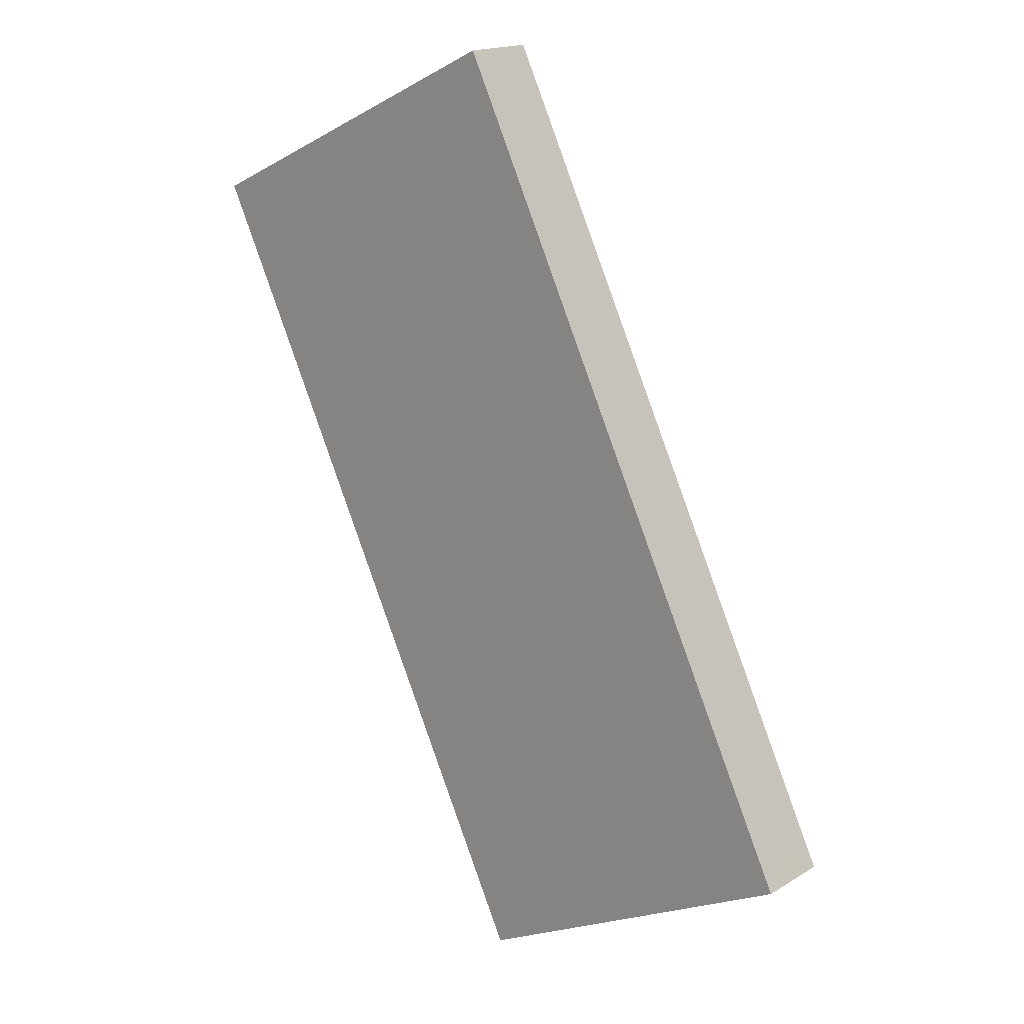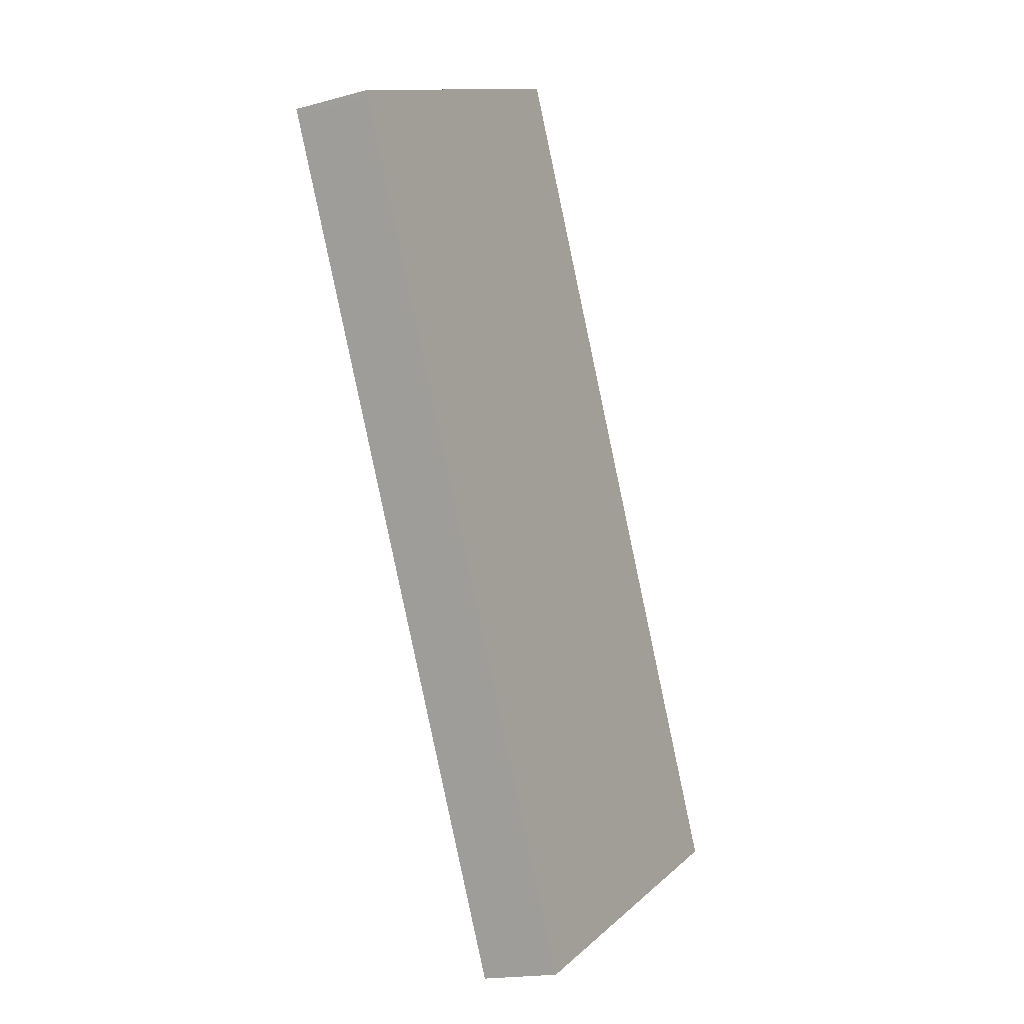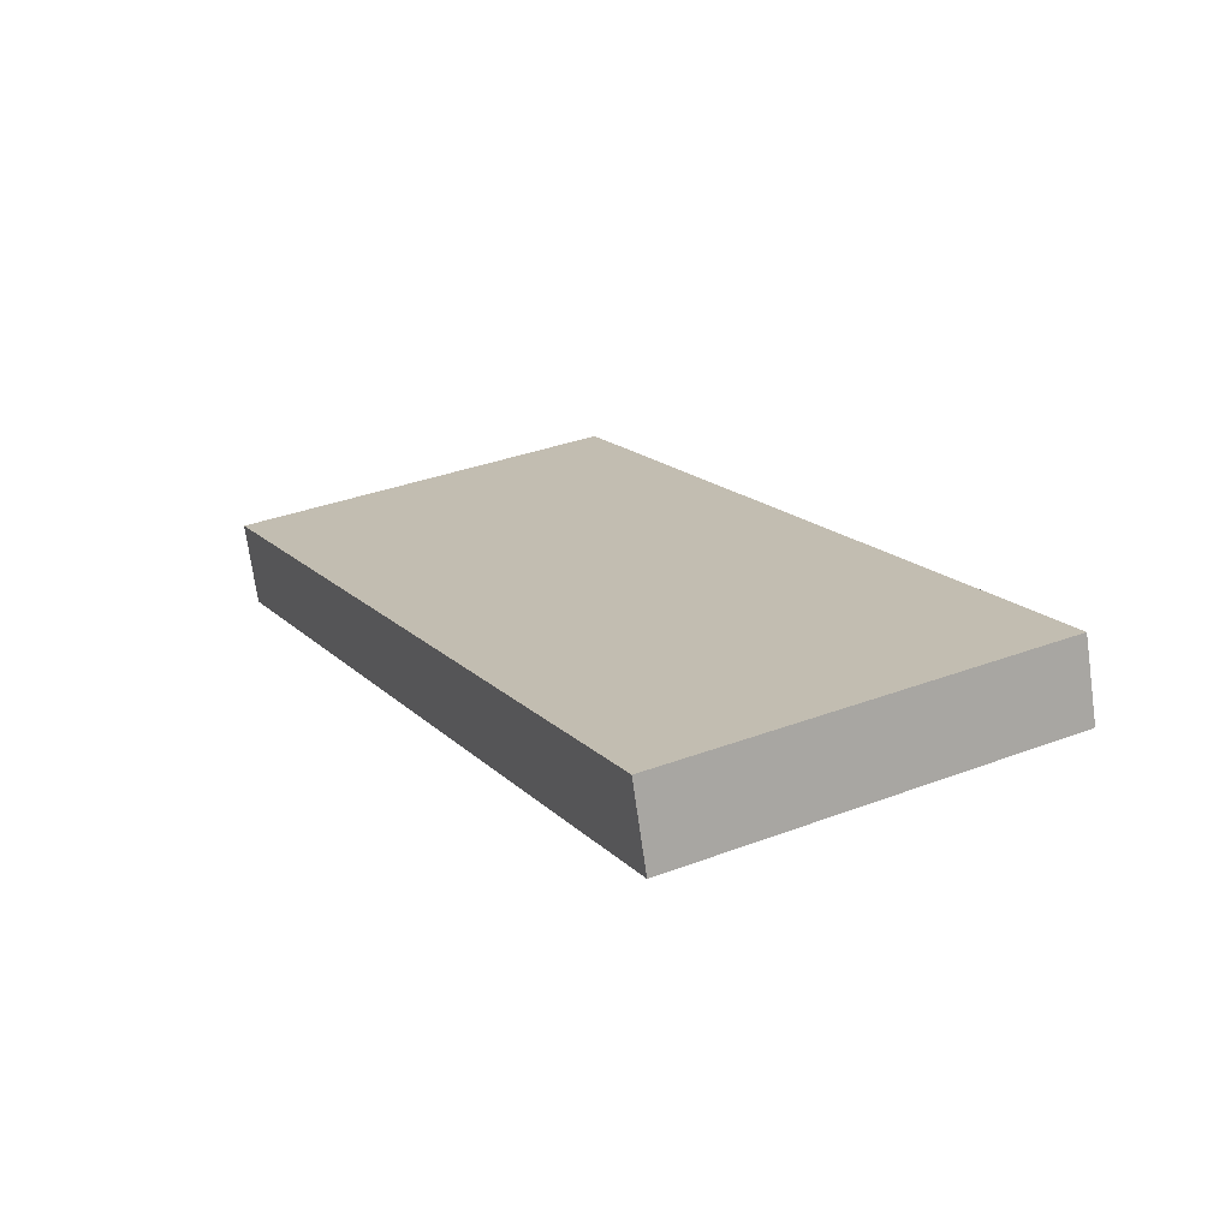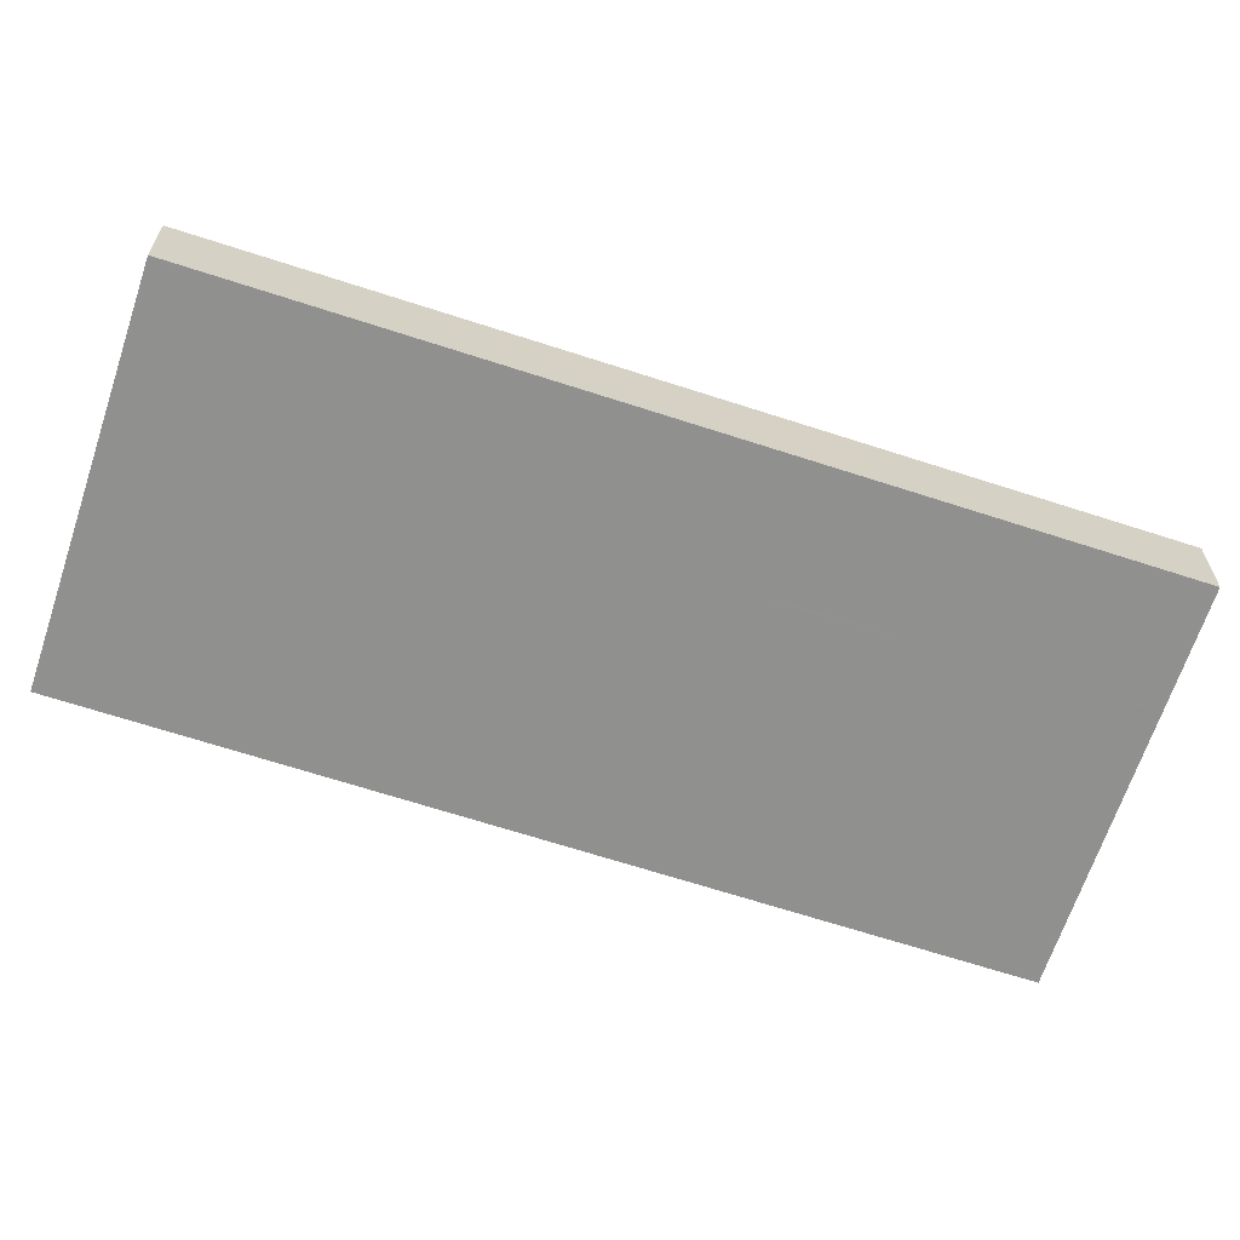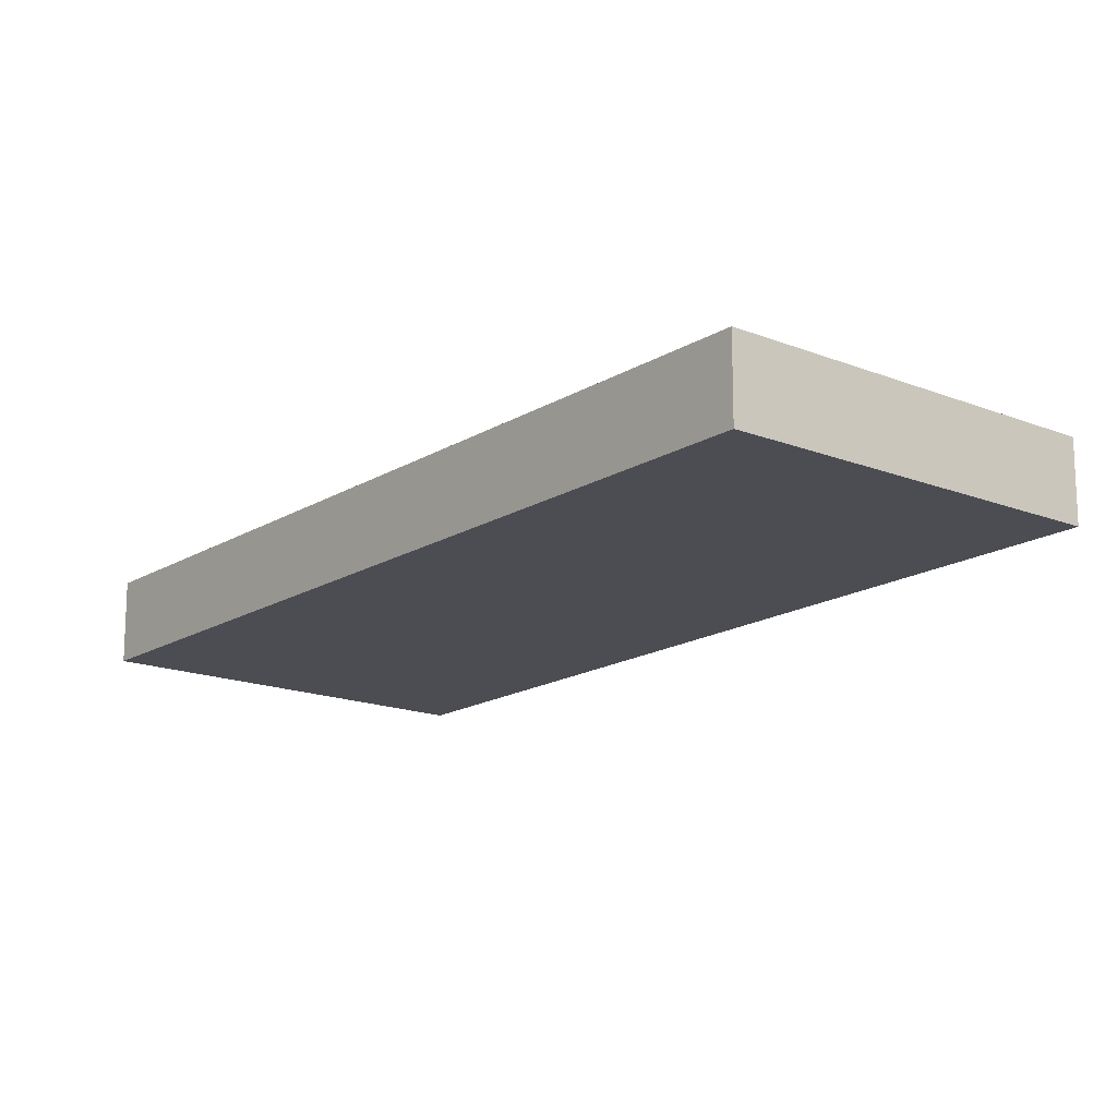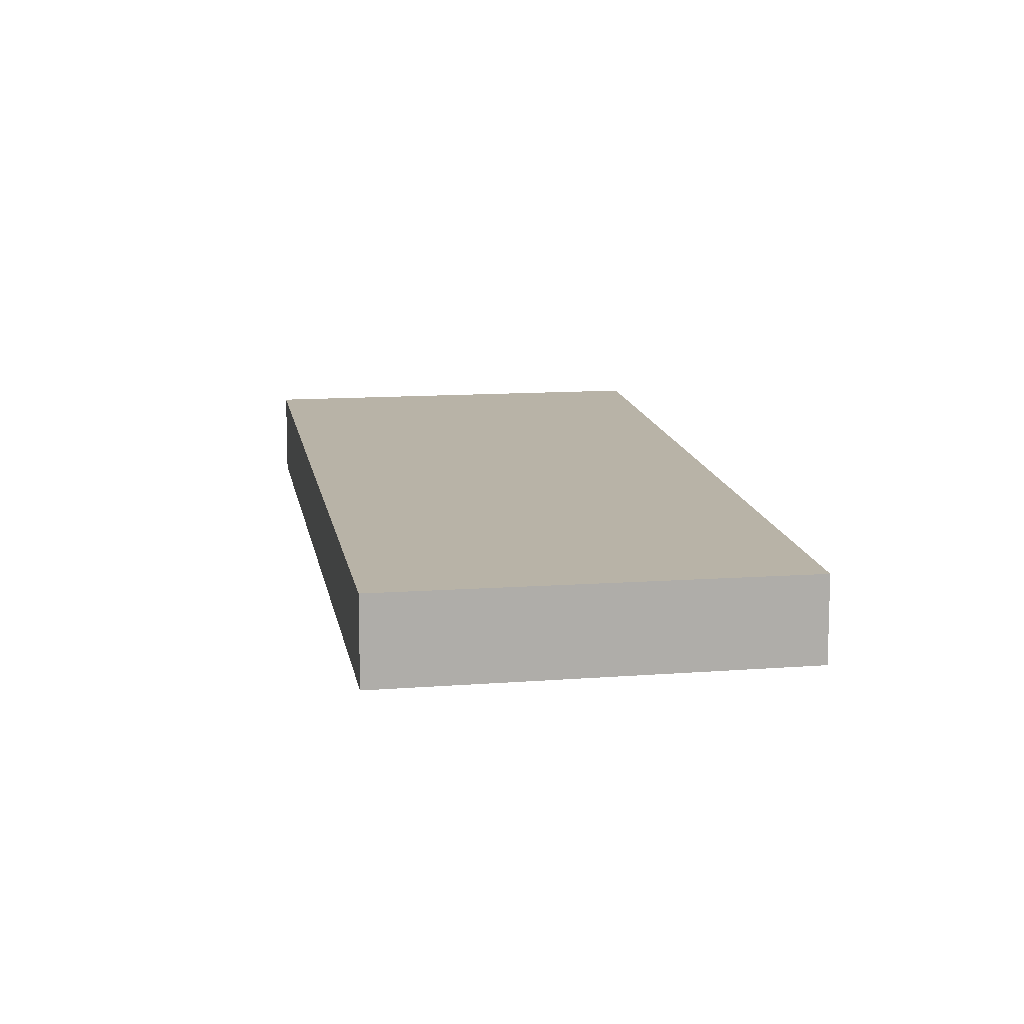
<metadata>
{"format":"obj","ext":"obj","renderer":"f3d","projection":"perspective","resolution":1024,"background":"white","views":[{"elev":17.2,"azim":40.0,"up":"+Y"},{"elev":-17.7,"azim":-61.6,"up":"+Y"},{"elev":-71.6,"azim":7.9,"up":"+Y"},{"elev":-65.9,"azim":-82.4,"up":"+Z"},{"elev":-16.7,"azim":-13.4,"up":"+Z"},{"elev":12.9,"azim":16.7,"up":"+Z"}]}
</metadata>
<code>
v -2450 -1838 -1.078
v -2445 -1850 -1.087
v -2450 -1852 -1.12
v -2455 -1841 -1.111
v -2455 -1841 -1.111
v -2450 -1839 -1.078
v -2451 -1839 -1.086
v -2451 -1839 -1.086
v -2446 -1850 -1.095
v -2451 -1839 -1.084
v -2451 -1839 -1.084
v -2446 -1850 -1.093
v -2454 -1840 -1.102
v -2448 -1851 -1.111
v -2454 -1840 -1.102
v -2450 -1847 -1.107
v -2452 -1847 -1.117
v -2447 -1845 -1.084
v -2448 -1846 -1.09
v -2448 -1846 -1.091
v -2453 -1840 -1.101
v -2450 -1847 -1.106
v -2453 -1840 -1.101
v -2448 -1851 -1.11
v -2448 -1851 -1.11
v -2446 -1850 -1.095
v -2450 -1852 -1.12
v -2448 -1851 -1.111
v -2446 -1850 -1.093
v -2445 -1849 -1.087
v -2453 -1841 -1.101
v -2451 -1840 -1.086
v -2455 -1841 -1.111
v -2453 -1841 -1.102
v -2451 -1839 -1.085
v -2450 -1839 -1.079
v -2450 -1847 -1.106
v -2453 -1841 -1.101
v -2453 -1840 -1.101
v -2453 -1840 -1.1
v -2448 -1851 -1.11
v -2448 -1851 -1.11
v -2452 -1842 -1.102
v -2450 -1841 -1.088
v -2452 -1842 -1.103
v -2454 -1843 -1.113
v -2452 -1842 -1.104
v -2450 -1841 -1.086
v -2449 -1841 -1.08
v -2448 -1846 -1.093
v -2450 -1841 -1.09
v -2452 -1839 -1.088
v -2452 -1839 -1.088
v -2446 -1850 -1.097
v -2446 -1850 -1.097
v -2451 -1840 -1.088
v -2448 -1846 -1.094
v -2448 -1846 -1.092
v -2452 -1848 -1.117
v -2450 -1847 -1.108
v -2448 -1846 -1.09
v -2447 -1846 -1.084
v -2450 -1847 -1.107
v -2450 -1847 -1.106
v -2445 -1849 -1.09
v -2447 -1846 -1.087
v -2450 -1839 -1.082
v -2451 -1839 -1.081
v -2449 -1841 -1.083
v -2447 -1845 -1.087
v -2451 -1839 -1.081
v -2445 -1850 -1.09
v -2447 -1848 -1.093
v -2447 -1848 -1.096
v -2449 -1849 -1.109
v -2450 -1850 -1.119
v -2446 -1848 -1.086
v -2446 -1848 -1.089
v -2447 -1848 -1.092
v -2449 -1849 -1.109
v -2449 -1849 -1.108
v -2447 -1848 -1.095
v -2447 -1848 -1.093
v -2451 -1849 -1.118
v -2449 -1849 -1.109
v -2446 -1847 -1.088
v -2446 -1847 -1.085
v -2447 -1848 -1.091
v -2449 -1849 -1.108
v -2449 -1849 -1.108
v -2446 -1849 -1.094
v -2447 -1849 -1.096
v -2449 -1850 -1.11
v -2450 -1851 -1.119
v -2445 -1848 -1.086
v -2446 -1848 -1.089
v -2446 -1849 -1.092
v -2449 -1850 -1.109
v -2449 -1850 -1.109
v -2450 -1839 -1.078
v -2450 -1838 -1.078
v -2450 -1838 0
v -2450 -1839 0
v -2445 -1850 -1.09
v -2445 -1850 -1.087
v -2445 -1850 0
v -2445 -1850 2.22e-16
v -2450 -1852 -1.12
v -2450 -1852 -1.12
v -2450 -1852 0
v -2450 -1852 -2.22e-16
v -2454 -1840 -1.102
v -2455 -1841 -1.111
v -2455 -1841 0
v -2454 -1840 -2.22e-16
v -2455 -1841 -1.111
v -2455 -1841 -1.111
v -2455 -1841 0
v -2455 -1841 0
v -2450 -1839 -1.079
v -2450 -1839 -1.078
v -2450 -1839 0
v -2450 -1839 0
v -2451 -1839 -1.084
v -2451 -1839 -1.086
v -2451 -1839 0
v -2451 -1839 0
v -2446 -1850 -1.097
v -2446 -1850 -1.095
v -2446 -1850 0
v -2446 -1850 0
v -2451 -1839 -1.081
v -2451 -1839 -1.084
v -2451 -1839 0
v -2451 -1839 -2.22e-16
v -2446 -1850 -1.095
v -2446 -1850 -1.093
v -2446 -1850 0
v -2446 -1850 0
v -2450 -1852 -1.12
v -2448 -1851 -1.111
v -2448 -1851 0
v -2450 -1852 0
v -2453 -1840 -1.101
v -2454 -1840 -1.102
v -2454 -1840 -2.22e-16
v -2453 -1840 0
v -2454 -1843 -1.113
v -2452 -1847 -1.117
v -2452 -1847 0
v -2454 -1843 0
v -2447 -1846 -1.084
v -2447 -1845 -1.084
v -2447 -1845 0
v -2447 -1846 0
v -2453 -1840 -1.1
v -2453 -1840 -1.101
v -2453 -1840 0
v -2453 -1840 0
v -2448 -1851 -1.111
v -2448 -1851 -1.11
v -2448 -1851 0
v -2448 -1851 0
v -2450 -1851 -1.119
v -2450 -1852 -1.12
v -2450 -1852 -2.22e-16
v -2450 -1851 -2.22e-16
v -2445 -1850 -1.087
v -2445 -1849 -1.087
v -2445 -1849 0
v -2445 -1850 0
v -2455 -1841 -1.111
v -2455 -1841 -1.111
v -2455 -1841 -2.22e-16
v -2455 -1841 0
v -2449 -1841 -1.08
v -2450 -1839 -1.079
v -2450 -1839 0
v -2449 -1841 0
v -2452 -1839 -1.088
v -2453 -1840 -1.1
v -2453 -1840 0
v -2452 -1839 -2.22e-16
v -2448 -1851 -1.11
v -2448 -1851 -1.11
v -2448 -1851 0
v -2448 -1851 0
v -2455 -1841 -1.111
v -2454 -1843 -1.113
v -2454 -1843 0
v -2455 -1841 -2.22e-16
v -2447 -1845 -1.084
v -2449 -1841 -1.08
v -2449 -1841 0
v -2447 -1845 0
v -2451 -1839 -1.086
v -2452 -1839 -1.088
v -2452 -1839 -2.22e-16
v -2451 -1839 0
v -2448 -1851 -1.11
v -2446 -1850 -1.097
v -2446 -1850 0
v -2448 -1851 0
v -2452 -1847 -1.117
v -2452 -1848 -1.117
v -2452 -1848 -2.22e-16
v -2452 -1847 0
v -2446 -1847 -1.085
v -2447 -1846 -1.084
v -2447 -1846 0
v -2446 -1847 -2.22e-16
v -2450 -1838 -1.078
v -2451 -1839 -1.081
v -2451 -1839 -2.22e-16
v -2450 -1838 0
v -2446 -1850 -1.093
v -2445 -1850 -1.09
v -2445 -1850 2.22e-16
v -2446 -1850 0
v -2451 -1849 -1.118
v -2450 -1850 -1.119
v -2450 -1850 0
v -2451 -1849 0
v -2445 -1848 -1.086
v -2446 -1848 -1.086
v -2446 -1848 -2.22e-16
v -2445 -1848 0
v -2452 -1848 -1.117
v -2451 -1849 -1.118
v -2451 -1849 0
v -2452 -1848 -2.22e-16
v -2446 -1848 -1.086
v -2446 -1847 -1.085
v -2446 -1847 -2.22e-16
v -2446 -1848 -2.22e-16
v -2450 -1850 -1.119
v -2450 -1851 -1.119
v -2450 -1851 -2.22e-16
v -2450 -1850 0
v -2445 -1849 -1.087
v -2445 -1848 -1.086
v -2445 -1848 0
v -2445 -1849 0
v -2450 -1838 0
v -2445 -1850 0
v -2450 -1852 0
v -2455 -1841 0
f 47 16 17 46
f 13 5 4 15
f 71 1 6 68
f 69 49 18 70
f 10 8 7 11
f 48 19 20 44
f 45 22 16 47
f 21 13 15 23
f 28 14 3 27
f 65 30 2 72
f 29 12 9 26
f 25 24 14 28
f 51 44 20 50
f 53 7 8 52
f 55 26 9 54
f 83 73 74 82
f 85 75 76 84
f 87 77 78 86
f 88 79 73 83
f 89 80 75 85
f 52 8 32 56
f 33 5 13 34
f 68 6 36 67
f 32 8 10 35
f 34 13 21 31
f 43 37 22 45
f 39 21 23 40
f 41 24 25 42
f 90 81 80 89
f 38 31 21 39
f 56 32 44 51
f 45 31 38 43
f 46 33 34 47
f 67 36 49 69
f 44 32 35 48
f 47 34 31 45
f 50 37 43 51
f 52 39 40 53
f 54 41 42 55
f 82 74 81 90
f 56 38 39 52
f 51 43 38 56
f 57 50 20 58
f 59 17 16 60
f 70 18 62 66
f 58 20 19 61
f 60 16 22 63
f 63 22 37 64
f 64 37 50 57
f 86 78 79 88
f 67 35 10 68
f 69 48 35 67
f 66 61 19 70
f 68 10 11 71
f 70 19 48 69
f 72 12 29 65
f 92 74 73 91
f 94 76 75 93
f 96 78 77 95
f 91 73 79 97
f 93 75 80 98
f 98 80 81 99
f 99 81 74 92
f 97 79 78 96
f 82 57 58 83
f 84 59 60 85
f 86 66 62 87
f 83 58 61 88
f 85 60 63 89
f 89 63 64 90
f 90 64 57 82
f 88 61 66 86
f 91 26 55 92
f 93 28 27 94
f 95 30 65 96
f 97 29 26 91
f 98 25 28 93
f 99 42 25 98
f 92 55 42 99
f 96 65 29 97
f 101 102 103 100
f 105 106 107 104
f 109 110 111 108
f 113 114 115 112
f 117 118 119 116
f 121 122 123 120
f 125 126 127 124
f 129 130 131 128
f 133 134 135 132
f 137 138 139 136
f 141 142 143 140
f 145 146 147 144
f 149 150 151 148
f 153 154 155 152
f 157 158 159 156
f 161 162 163 160
f 165 166 167 164
f 169 170 171 168
f 173 174 175 172
f 177 178 179 176
f 181 182 183 180
f 185 186 187 184
f 189 190 191 188
f 193 194 195 192
f 197 198 199 196
f 201 202 203 200
f 205 206 207 204
f 209 210 211 208
f 213 214 215 212
f 217 218 219 216
f 221 222 223 220
f 225 226 227 224
f 229 230 231 228
f 233 234 235 232
f 237 238 239 236
f 241 242 243 240
f 245 246 247 244

</code>
